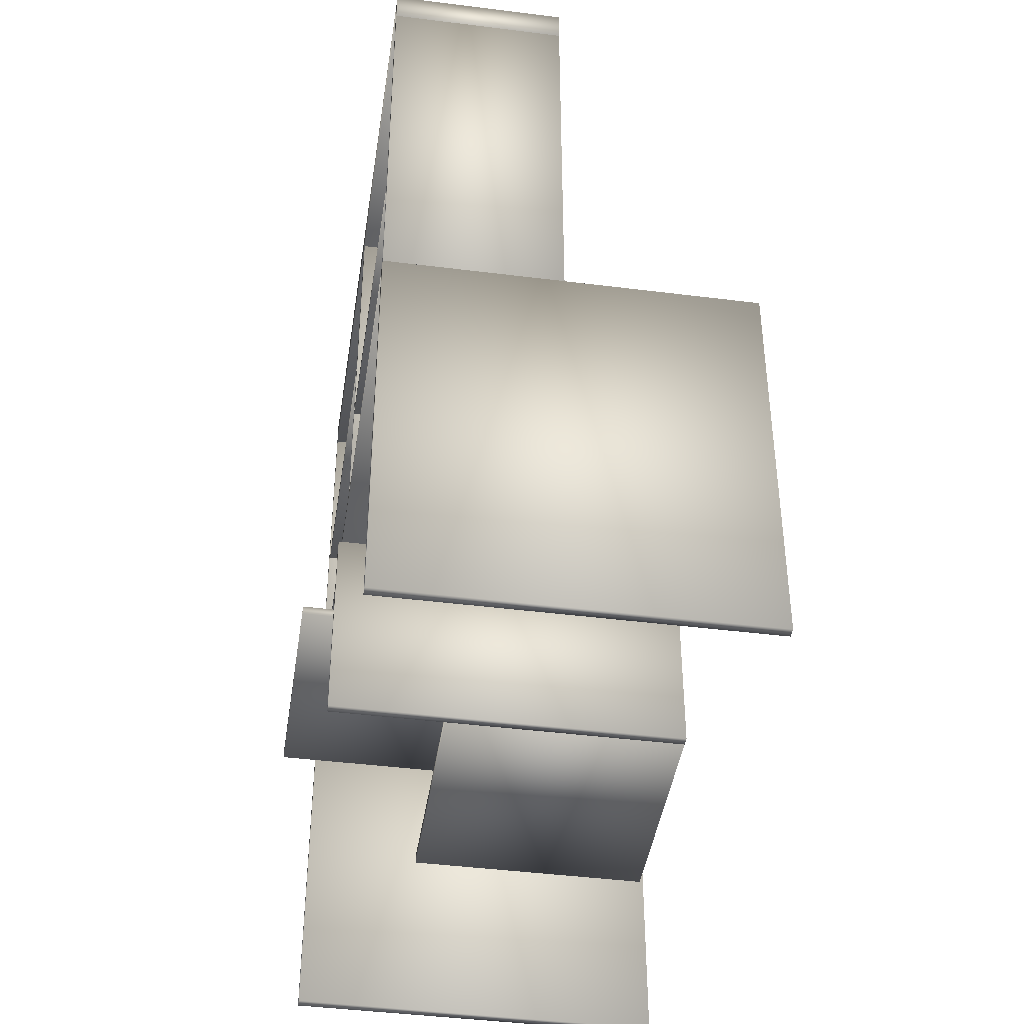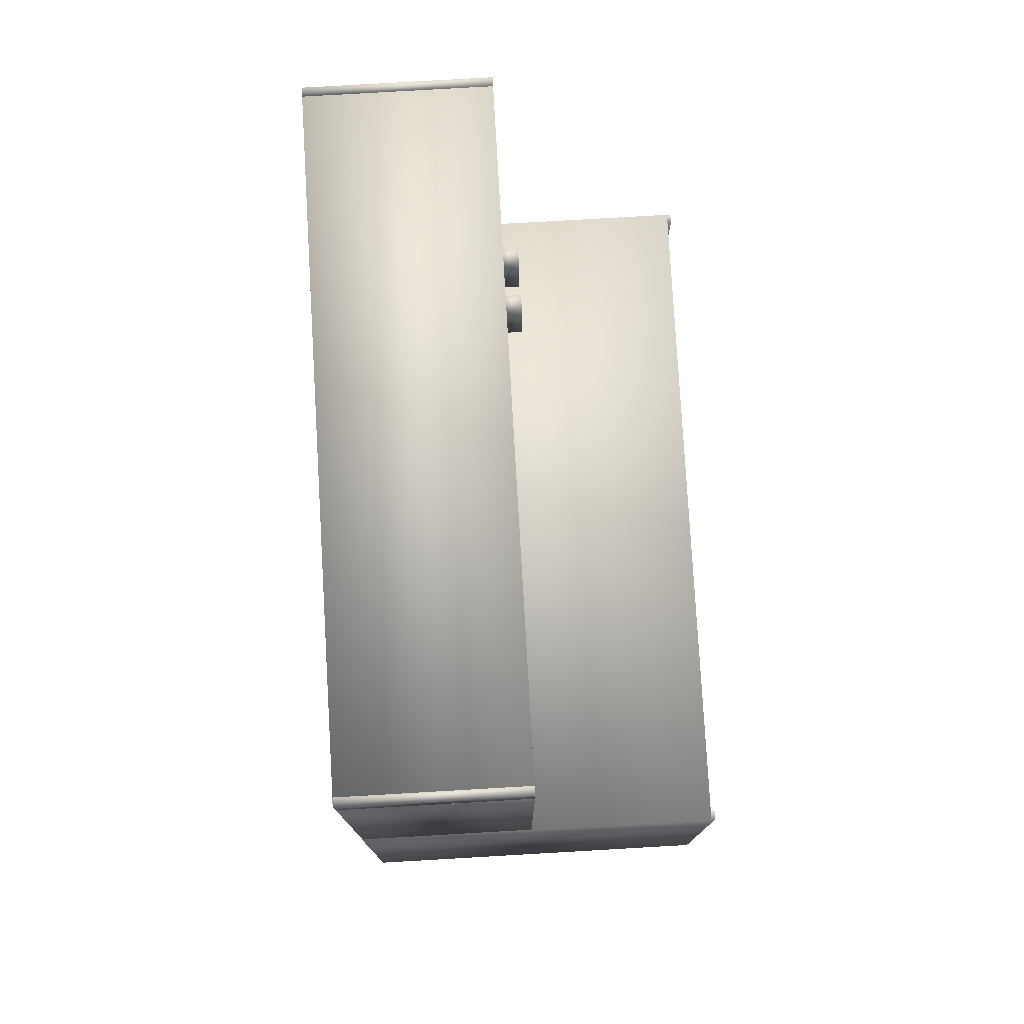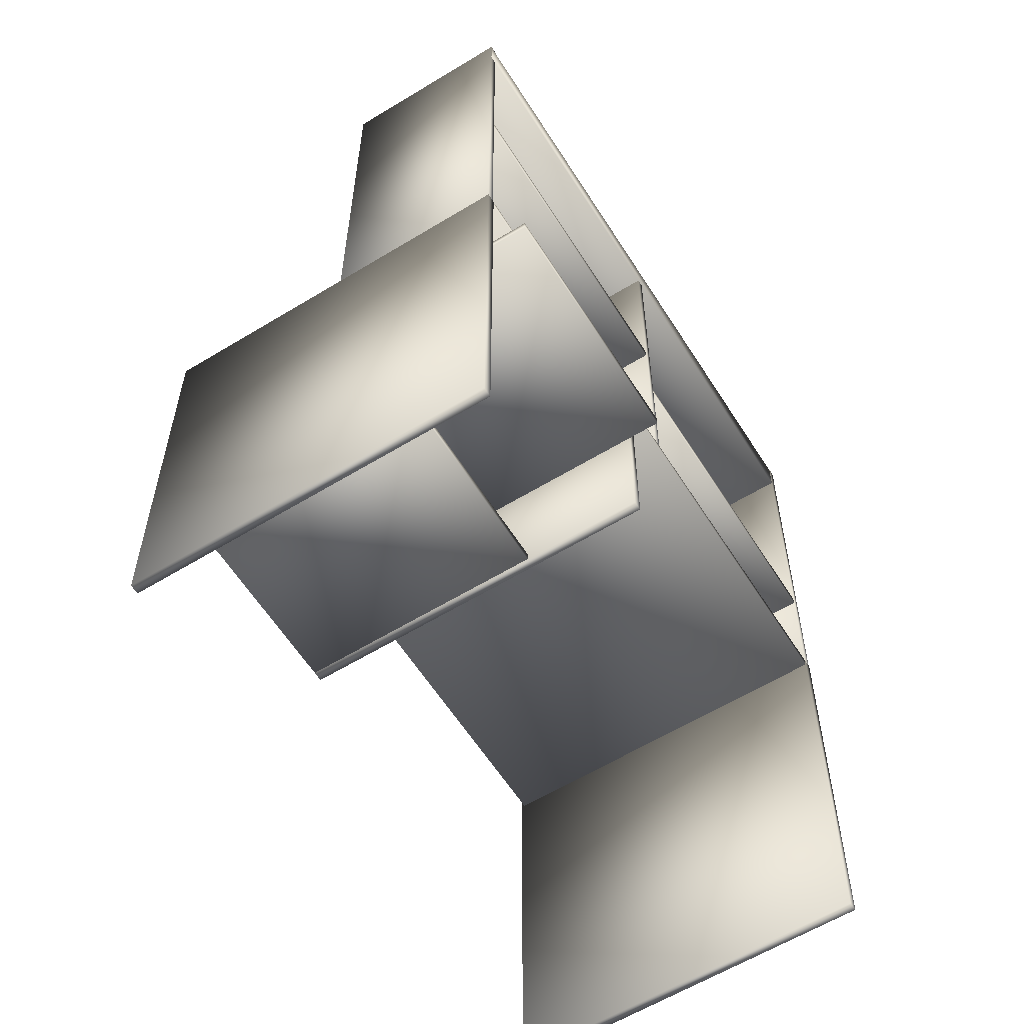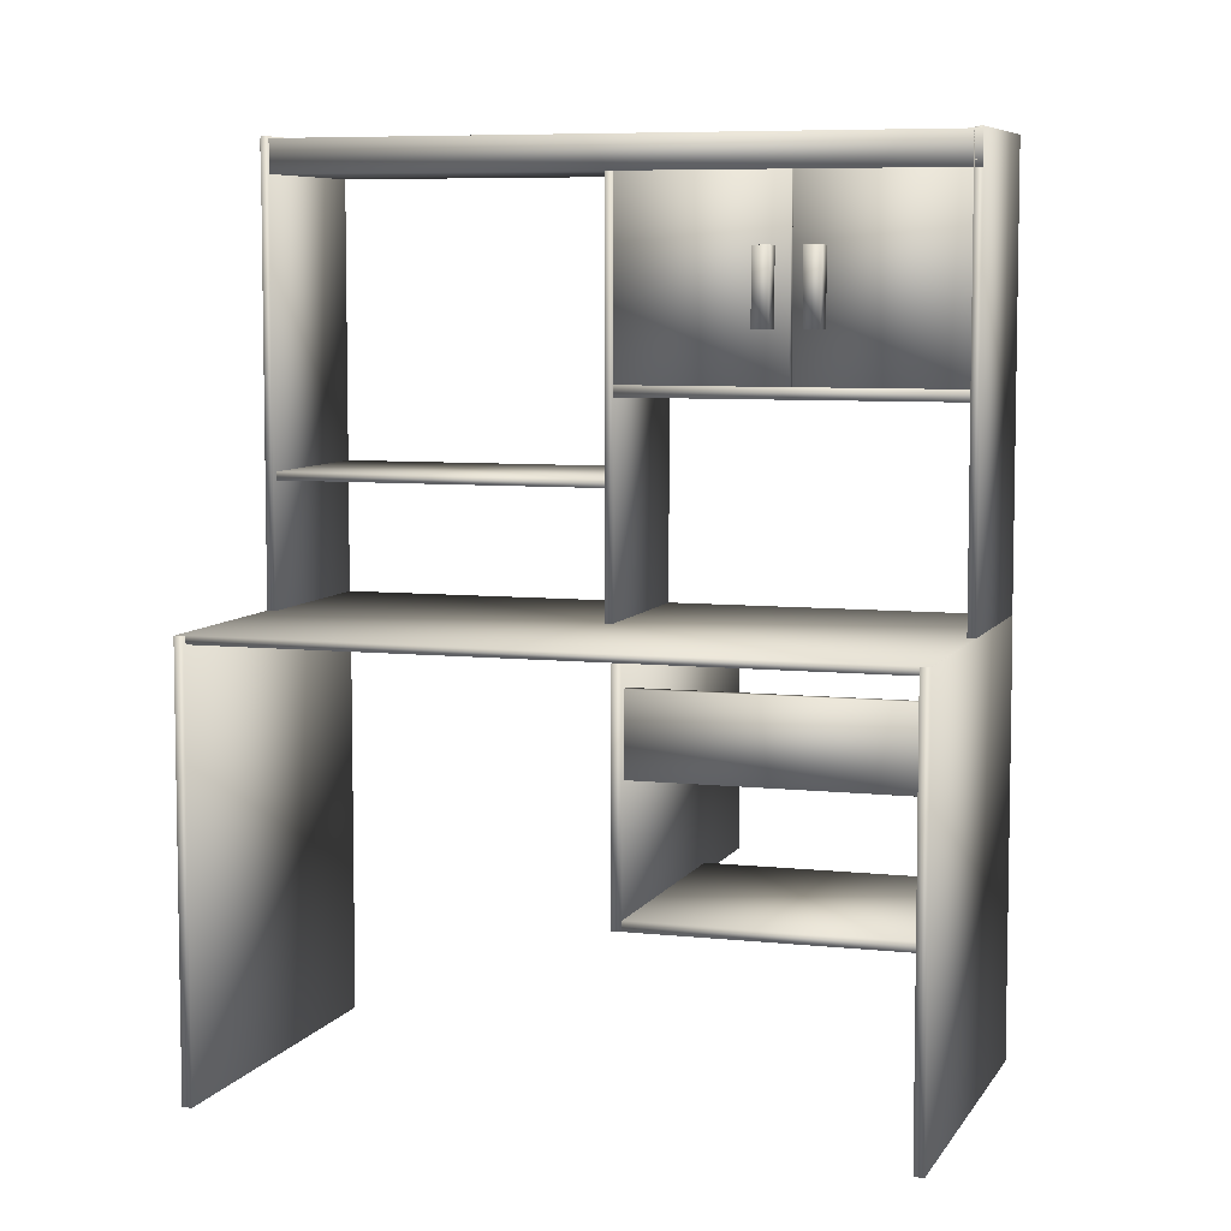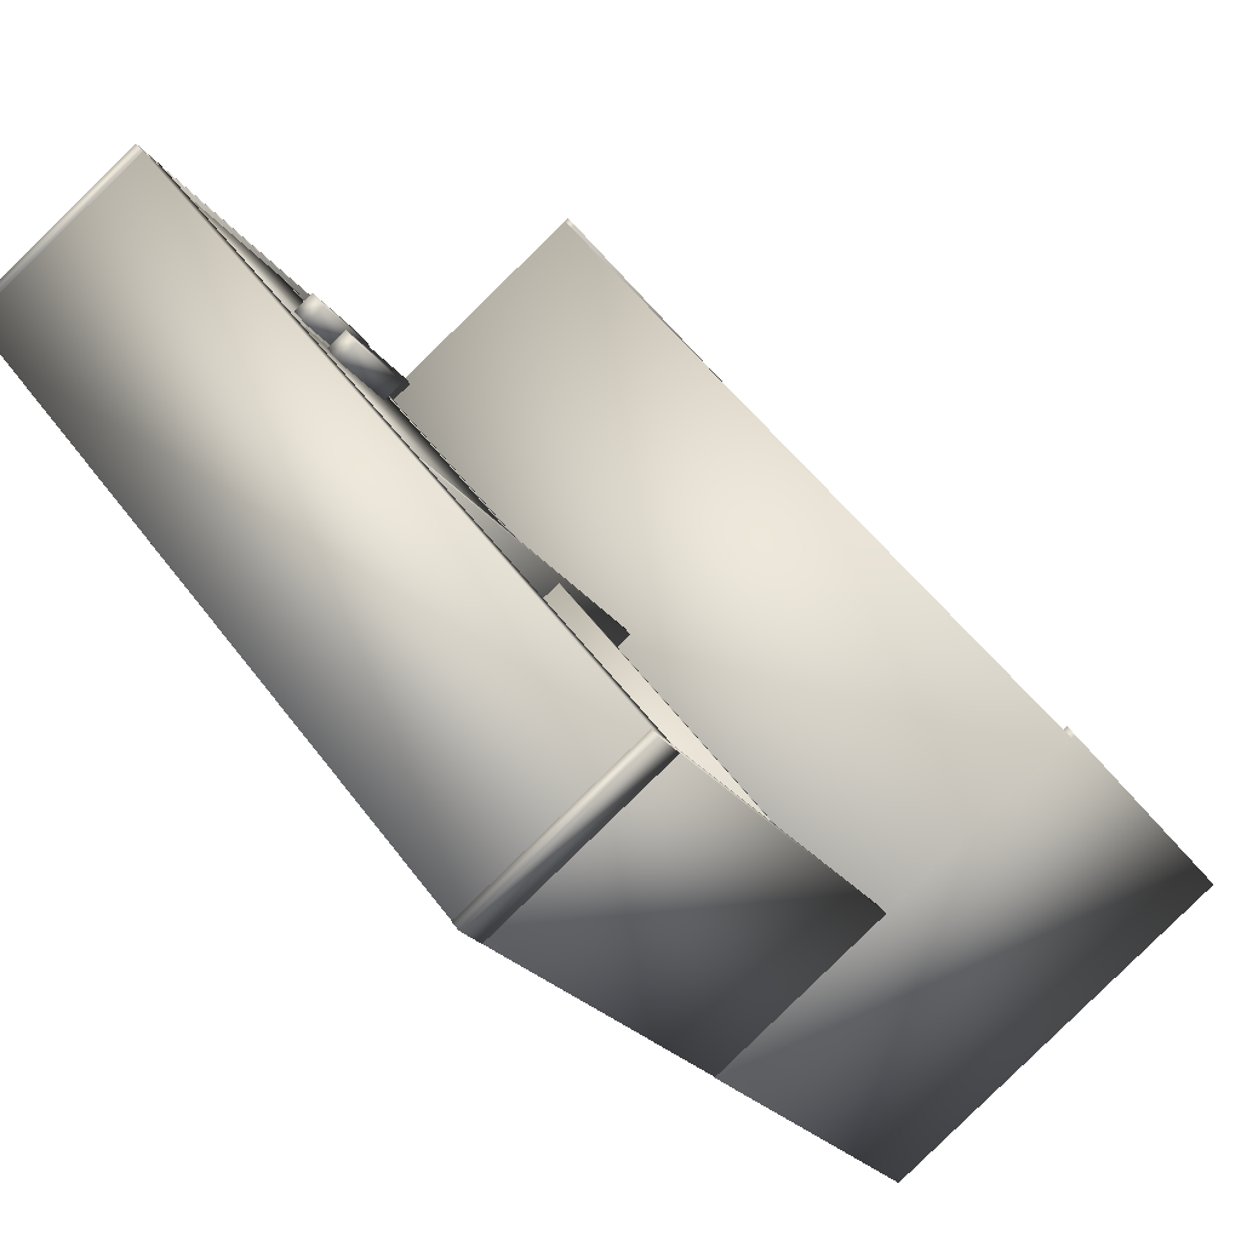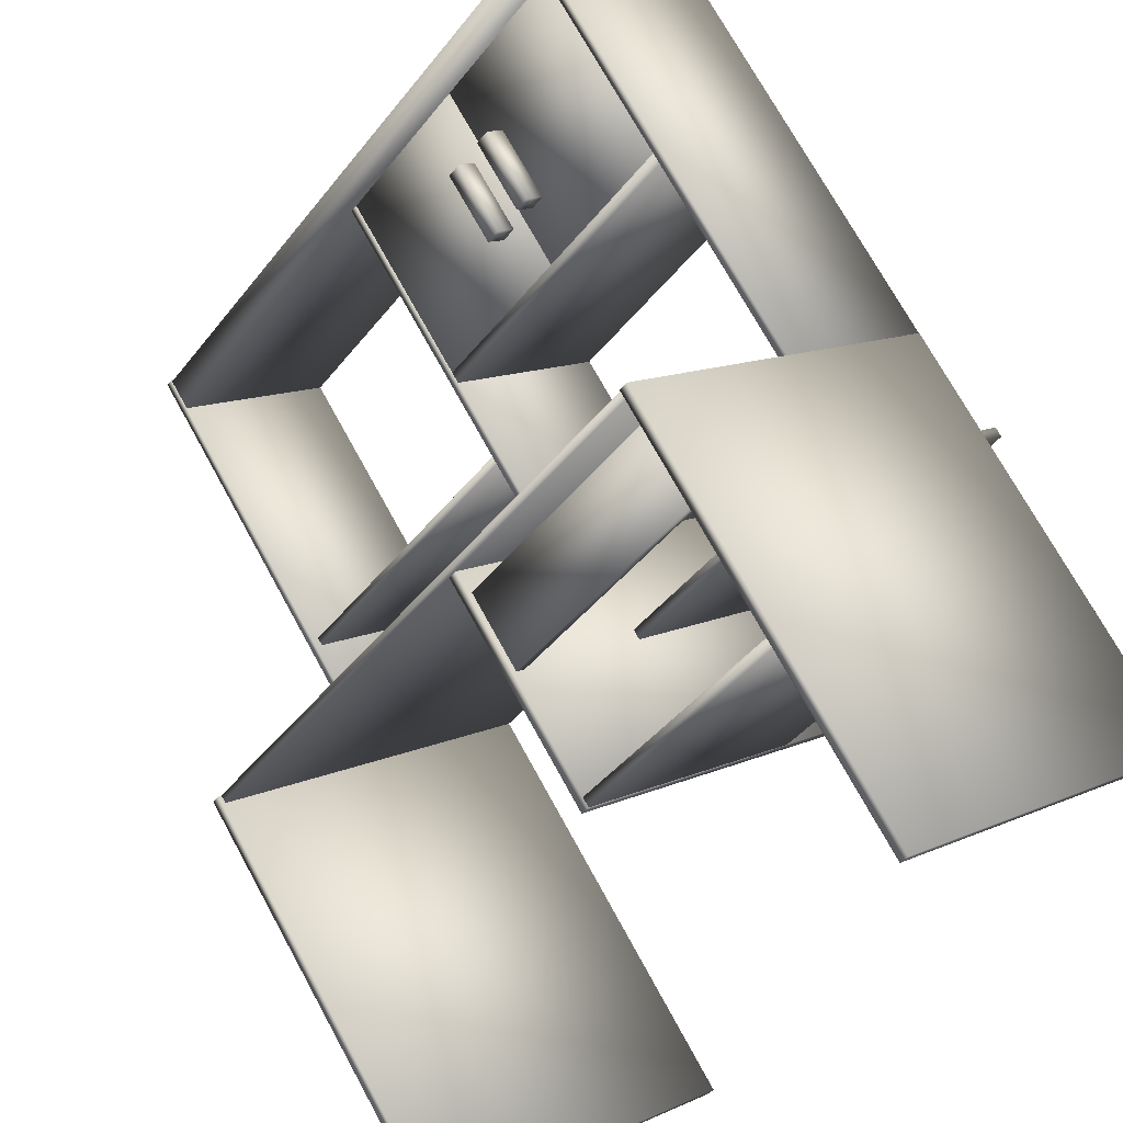
<metadata>
{"format":"obj","ext":"obj","renderer":"f3d","projection":"perspective","resolution":1024,"background":"white","views":[{"elev":-43.2,"azim":30.1,"up":"+Z"},{"elev":78.6,"azim":35.3,"up":"+Z"},{"elev":-59.8,"azim":-109.3,"up":"+Z"},{"elev":6.8,"azim":146.3,"up":"+Z"},{"elev":-21.3,"azim":23.5,"up":"+Y"},{"elev":71.5,"azim":151.4,"up":"+Y"}]}
</metadata>
<code>
v 0.4207 0.4316 0.7254
v 0.3089 0.5716 0.7254
v 0.3089 0.5716 0.9404
v 0.4207 0.4316 0.9404
v 0.3173 0.5783 0.7254
v 0.4291 0.4383 0.7254
v 0.4291 0.4383 0.9404
v 0.3173 0.5783 0.9404
v 0.1983 0.3529 0.3729
v 0.025 0.5699 0.3729
v 0.025 0.5699 0.3836
v 0.1983 0.3529 0.3836
v 0.242 0.7432 0.3729
v 0.4153 0.5262 0.3729
v 0.4153 0.5262 0.3836
v 0.242 0.7432 0.3836
v 0.5363 0.6228 0.3729
v 0.363 0.8398 0.3729
v 0.363 0.8398 0.458
v 0.5363 0.6228 0.458
v 0.3714 0.8465 0.3729
v 0.5447 0.6295 0.3729
v 0.5447 0.6295 0.458
v 0.3714 0.8465 0.458
v 0.2334 0.3667 0.2311
v 0.2267 0.3751 0.2311
v 0.2267 0.3751 0.482
v 0.2334 0.3667 0.482
v 0.5487 0.6323 0.2311
v 0.5554 0.6239 0.2311
v 0.5554 0.6239 0.482
v 0.5487 0.6323 0.482
v 0.2811 0.3152 0.7159
v 0.05321 0.6005 0.7159
v 0.05321 0.6005 0.7283
v 0.2811 0.3152 0.7283
v 0.2037 0.7207 0.7159
v 0.4316 0.4354 0.7159
v 0.4316 0.4354 0.7283
v 0.2037 0.7207 0.7283
v 0.507 0.03154 0.6258
v 0.2832 0.3117 0.6258
v 0.2832 0.3117 0.6347
v 0.507 0.03154 0.6347
v 0.4302 0.4291 0.6258
v 0.654 0.1489 0.6258
v 0.654 0.1489 0.6347
v 0.4302 0.4291 0.6347
v 0.5114 0.02547 0.9371
v 0.05015 0.603 0.9371
v 0.05015 0.603 0.9729
v 0.5114 0.02547 0.9729
v 0.2042 0.726 0.9371
v 0.6654 0.1485 0.9371
v 0.6654 0.1485 0.9729
v 0.2042 0.726 0.9729
v 0.3076 0.5732 0.7254
v 0.1958 0.7132 0.7254
v 0.1958 0.7132 0.9404
v 0.3076 0.5732 0.9404
v 0.2042 0.7199 0.7254
v 0.316 0.5799 0.7254
v 0.316 0.5799 0.9404
v 0.2042 0.7199 0.9404
v 0.3314 0.4592 0.2311
v 0.1581 0.6762 0.2311
v 0.1581 0.6762 0.2419
v 0.3314 0.4592 0.2419
v 0.3751 0.8496 0.2311
v 0.5484 0.6325 0.2311
v 0.5484 0.6325 0.2419
v 0.3751 0.8496 0.2419
v 0.5114 0.025 0.025
v 0.5046 0.0334 0.025
v 0.5046 0.0334 0.4909
v 0.5114 0.025 0.4909
v 0.8267 0.2906 0.025
v 0.8334 0.2822 0.025
v 0.8334 0.2822 0.4909
v 0.8267 0.2906 0.4909
v 0.5111 0.02584 0.4912
v 0.5055 0.03284 0.4912
v 0.5055 0.03284 0.975
v 0.5111 0.02584 0.975
v 0.6595 0.1558 0.4912
v 0.6651 0.1488 0.4912
v 0.6651 0.1488 0.975
v 0.6595 0.1558 0.975
v 0.3376 0.5516 0.7842
v 0.3264 0.5656 0.7842
v 0.3264 0.5656 0.8648
v 0.3376 0.5516 0.8648
v 0.3439 0.5796 0.7842
v 0.3551 0.5656 0.7842
v 0.3551 0.5656 0.8648
v 0.3439 0.5796 0.8648
v 0.05616 0.595 0.025
v 0.04945 0.6034 0.025
v 0.04945 0.6034 0.4909
v 0.05616 0.595 0.4909
v 0.3715 0.8605 0.025
v 0.3782 0.8521 0.025
v 0.3782 0.8521 0.4909
v 0.3715 0.8605 0.4909
v 0.05548 0.5963 0.4912
v 0.04989 0.6033 0.4912
v 0.04989 0.6033 0.975
v 0.05548 0.5963 0.975
v 0.2039 0.7263 0.4912
v 0.2095 0.7193 0.4912
v 0.2095 0.7193 0.975
v 0.2039 0.7263 0.975
v 0.3054 0.5916 0.7842
v 0.2942 0.6056 0.7842
v 0.2942 0.6056 0.8648
v 0.3054 0.5916 0.8648
v 0.3117 0.6196 0.7842
v 0.3229 0.6056 0.7842
v 0.3229 0.6056 0.8648
v 0.3117 0.6196 0.8648
v 0.2838 0.3109 0.4888
v 0.2782 0.3179 0.4888
v 0.2782 0.3179 0.9547
v 0.2838 0.3109 0.9547
v 0.4294 0.4387 0.4888
v 0.435 0.4317 0.4888
v 0.435 0.4317 0.9547
v 0.4294 0.4387 0.9547
v 0.5114 0.02544 0.4824
v 0.05011 0.603 0.4824
v 0.05011 0.603 0.4914
v 0.5114 0.02544 0.4914
v 0.3686 0.8573 0.4824
v 0.8299 0.2798 0.4824
v 0.8299 0.2798 0.4914
v 0.3686 0.8573 0.4914
f 2 4 1
f 2 3 4
f 2 6 5
f 2 1 6
f 1 7 6
f 1 4 7
f 7 3 8
f 7 4 3
f 6 8 5
f 6 7 8
f 5 3 2
f 5 8 3
f 10 12 9
f 10 11 12
f 10 14 13
f 10 9 14
f 9 15 14
f 9 12 15
f 15 11 16
f 15 12 11
f 14 16 13
f 14 15 16
f 13 11 10
f 13 16 11
f 18 20 17
f 18 19 20
f 17 21 18
f 21 17 22
f 17 23 22
f 17 20 23
f 24 20 19
f 23 20 24
f 22 24 21
f 22 23 24
f 21 19 18
f 21 24 19
f 26 28 25
f 26 27 28
f 30 26 25
f 29 26 30
f 25 31 30
f 25 28 31
f 27 31 28
f 31 27 32
f 30 32 29
f 30 31 32
f 29 27 26
f 29 32 27
f 34 36 33
f 34 35 36
f 38 34 33
f 37 34 38
f 33 39 38
f 33 36 39
f 35 39 36
f 39 35 40
f 38 40 37
f 38 39 40
f 37 35 34
f 37 40 35
f 42 44 41
f 42 43 44
f 45 41 46
f 45 42 41
f 41 47 46
f 41 44 47
f 44 48 47
f 44 43 48
f 46 48 45
f 46 47 48
f 45 43 42
f 45 48 43
f 50 52 49
f 50 51 52
f 49 53 50
f 53 49 54
f 49 55 54
f 49 52 55
f 56 52 51
f 55 52 56
f 54 56 53
f 54 55 56
f 53 51 50
f 53 56 51
f 58 60 57
f 58 59 60
f 61 57 62
f 61 58 57
f 57 63 62
f 57 60 63
f 60 64 63
f 60 59 64
f 62 64 61
f 62 63 64
f 61 59 58
f 61 64 59
f 66 68 65
f 66 67 68
f 65 69 66
f 69 65 70
f 65 71 70
f 65 68 71
f 72 68 67
f 71 68 72
f 70 72 69
f 70 71 72
f 69 67 66
f 69 72 67
f 74 76 73
f 74 75 76
f 77 73 78
f 77 74 73
f 73 79 78
f 73 76 79
f 76 80 79
f 76 75 80
f 78 80 77
f 78 79 80
f 77 75 74
f 77 80 75
f 82 84 81
f 82 83 84
f 81 85 82
f 85 81 86
f 81 87 86
f 81 84 87
f 84 88 87
f 84 83 88
f 86 88 85
f 86 87 88
f 85 83 82
f 85 88 83
f 90 92 89
f 90 91 92
f 90 94 93
f 90 89 94
f 89 95 94
f 89 92 95
f 91 95 92
f 95 91 96
f 94 96 93
f 94 95 96
f 93 91 90
f 93 96 91
f 98 100 97
f 98 99 100
f 101 97 102
f 101 98 97
f 97 103 102
f 97 100 103
f 100 104 103
f 100 99 104
f 102 104 101
f 102 103 104
f 101 99 98
f 101 104 99
f 106 108 105
f 106 107 108
f 109 105 110
f 109 106 105
f 105 111 110
f 105 108 111
f 108 112 111
f 108 107 112
f 110 112 109
f 110 111 112
f 109 107 106
f 109 112 107
f 114 116 113
f 114 115 116
f 113 117 114
f 117 113 118
f 113 119 118
f 113 116 119
f 120 116 115
f 119 116 120
f 118 120 117
f 118 119 120
f 117 115 114
f 117 120 115
f 122 124 121
f 122 123 124
f 121 125 122
f 125 121 126
f 121 127 126
f 121 124 127
f 124 128 127
f 124 123 128
f 126 128 125
f 126 127 128
f 125 123 122
f 125 128 123
f 130 132 129
f 130 131 132
f 130 134 133
f 130 129 134
f 129 135 134
f 129 132 135
f 131 135 132
f 135 131 136
f 134 136 133
f 134 135 136
f 133 131 130
f 133 136 131

</code>
